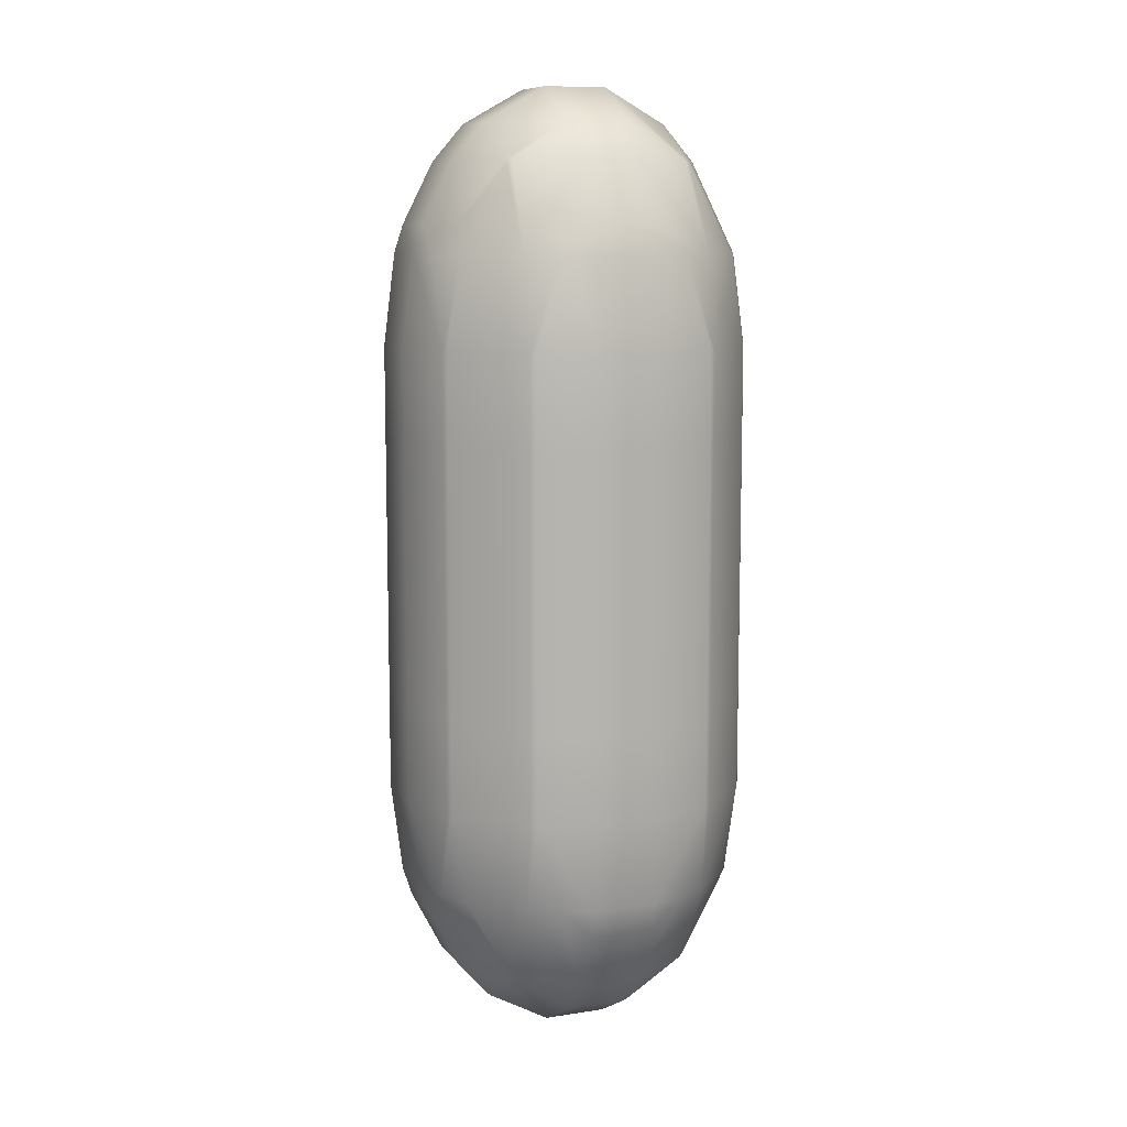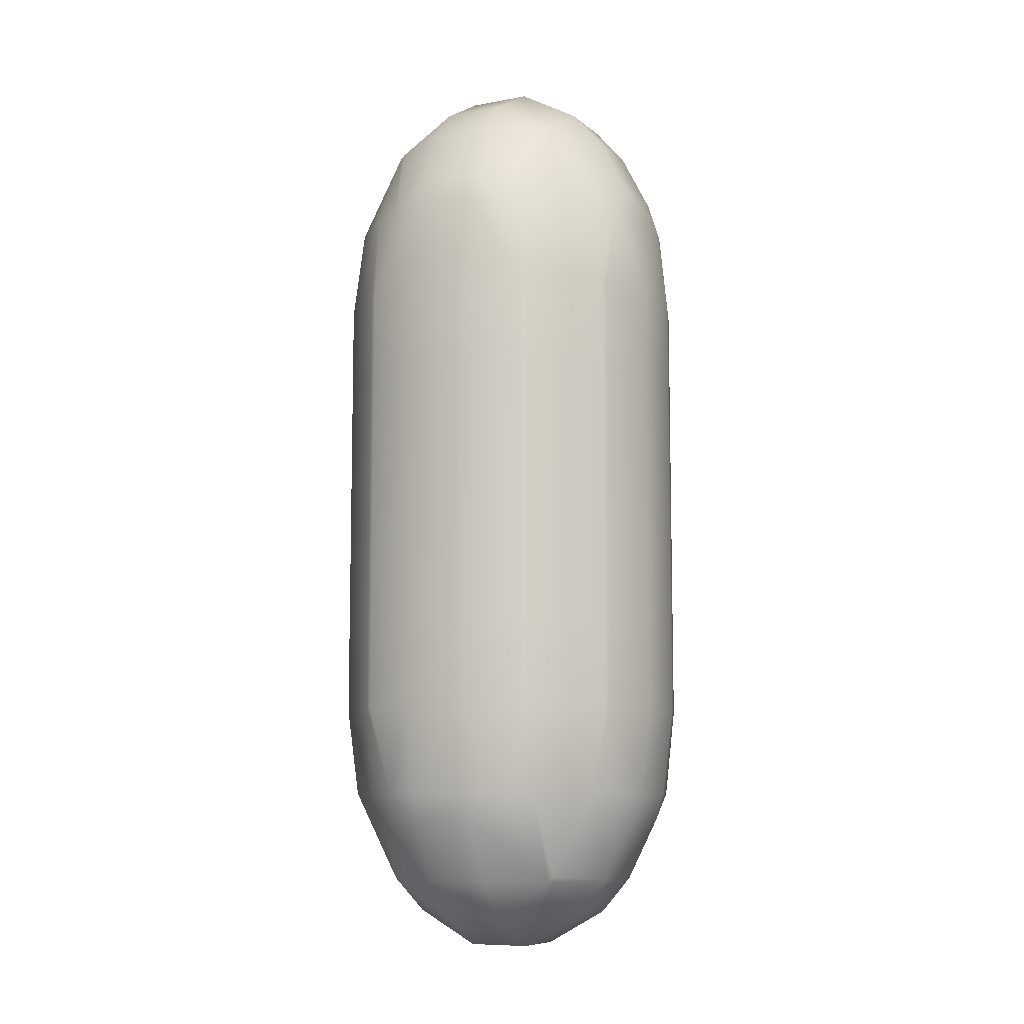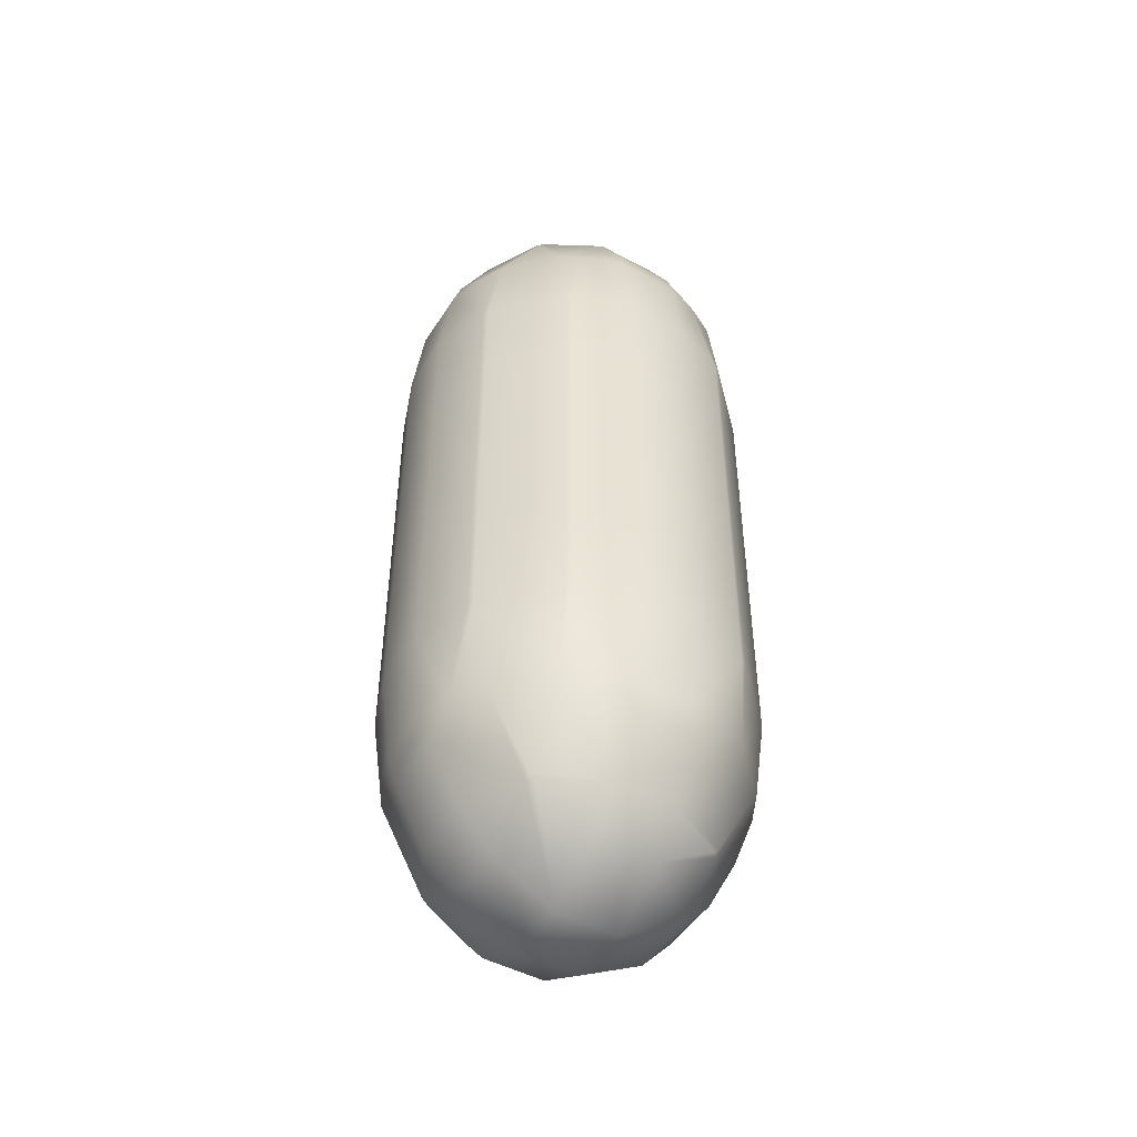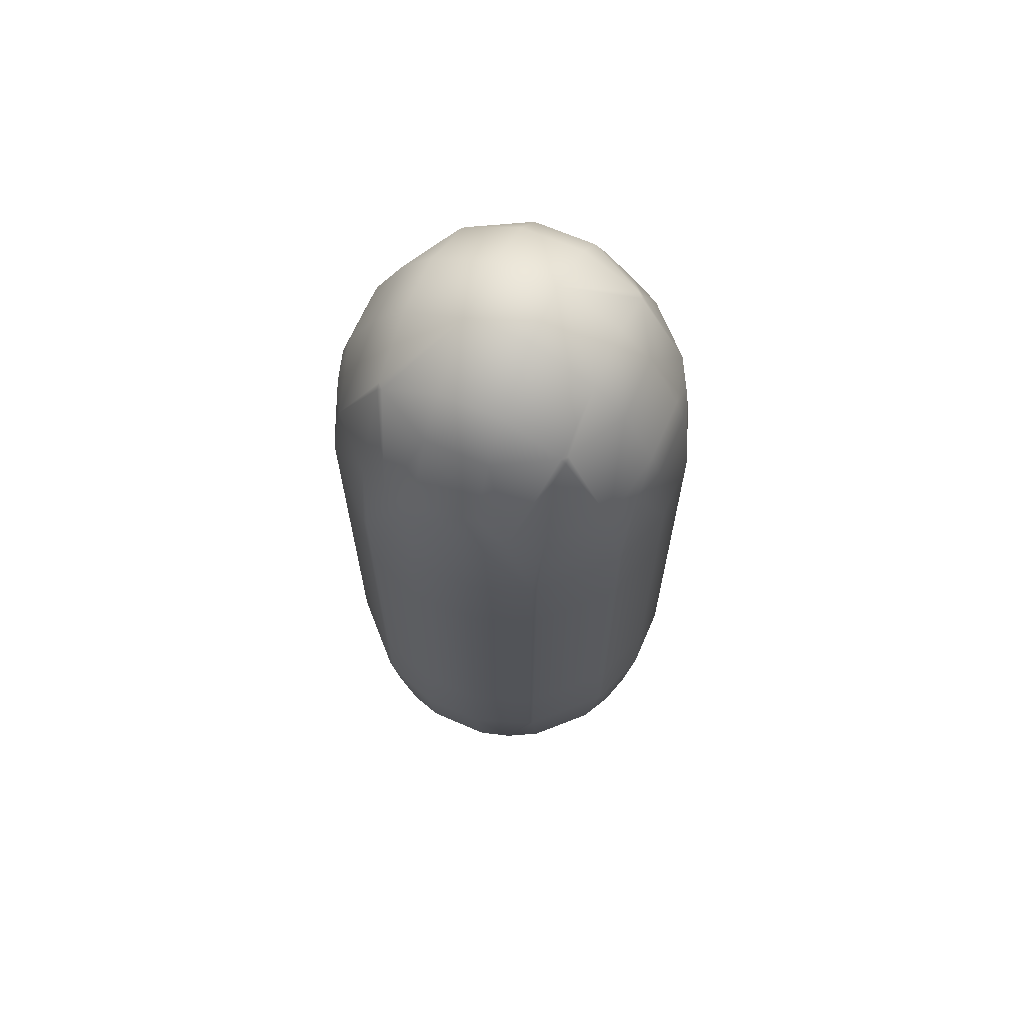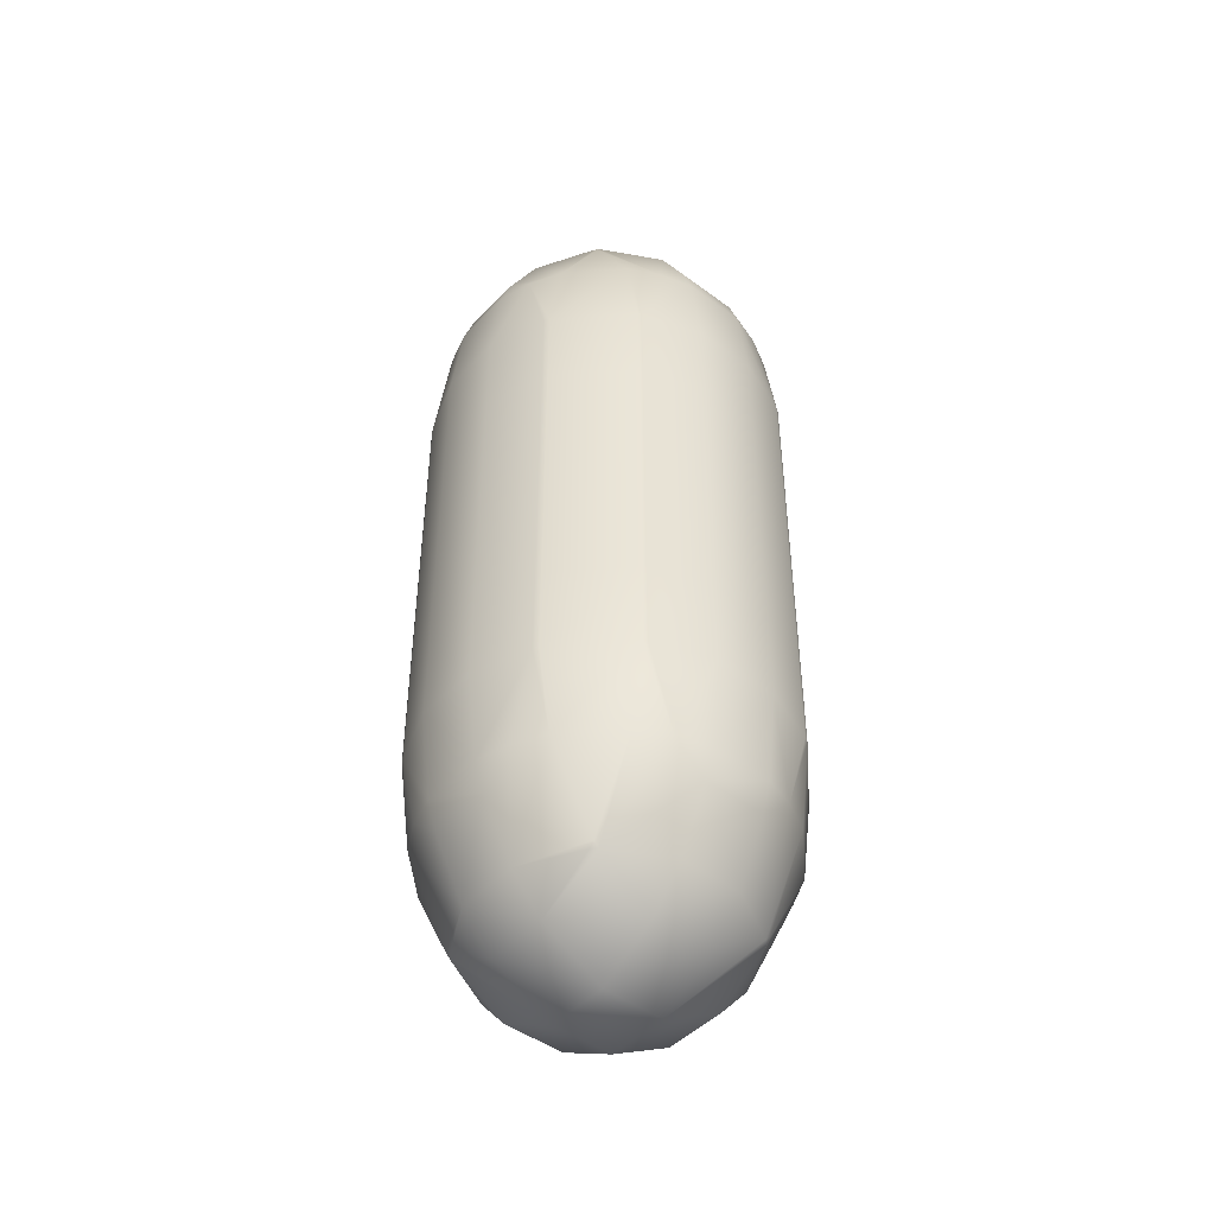
<metadata>
{"format":"obj","ext":"obj","renderer":"f3d","projection":"perspective","resolution":1024,"background":"white","views":[{"elev":9.8,"azim":68.5,"up":"+Y"},{"elev":-8.7,"azim":26.6,"up":"+Y"},{"elev":-48.2,"azim":59.1,"up":"+Y"},{"elev":66.8,"azim":-156.5,"up":"+Y"},{"elev":-46.1,"azim":-40.4,"up":"+Y"}]}
</metadata>
<code>
o Mball
v 1.299 1.025 -0.7941
v 0.7941 1.025 -1.299
v 0.7941 0.2688 -1.299
v 1.299 0.2688 -0.7941
v 0.7499 1.025 -1.324
v 0.7499 0.2688 -1.324
v 0.2647 1.025 -1.5
v 0.2647 0.2688 -1.5
v -0.2647 1.025 -1.5
v -0.2647 0.2688 -1.5
v -0.7499 1.025 -1.324
v -0.7499 0.2688 -1.324
v -0.5329 -0.4876 -1.324
v -0.2647 -0.4876 -1.403
v -0.7941 0.2688 -1.299
v -0.7941 -0.4876 -1.186
v -1.299 0.2688 -0.7941
v -1.186 -0.4876 -0.7941
v -1.324 0.2688 -0.7499
v -1.324 -0.4876 -0.5329
v -1.5 0.2688 -0.2647
v -1.403 -0.4876 -0.2647
v -1.5 0.2688 0.2647
v -1.403 -0.4876 0.2647
v -1.324 0.2688 0.7499
v -1.324 -0.4876 0.5329
v -1.299 0.2688 0.7941
v -1.186 -0.4876 0.7941
v -0.7941 -1.198 0.7941
v -0.7941 -1.244 0.7499
v -1.061 -1.244 0.2647
v -1.324 -0.7338 0.2647
v -0.7499 -1.244 0.7941
v -0.5329 -0.4876 1.324
v -0.2647 -0.7338 1.324
v -0.2647 -1.244 1.061
v -0.7941 -0.4876 1.186
v 0.2647 -0.7338 1.324
v 0.2647 -1.244 1.061
v 0.5329 -0.4876 1.324
v 0.7941 -0.4876 1.186
v 0.7941 -1.198 0.7941
v 0.7499 -1.244 0.7941
v 1.186 -0.4876 0.7941
v 1.324 -0.4876 0.5329
v 1.324 -0.7338 0.2647
v 1.061 -1.244 0.2647
v 0.7941 -1.244 0.7499
v 1.403 -0.4876 0.2647
v 1.403 -0.4876 -0.2647
v 1.324 -0.7338 -0.2647
v 1.324 -0.4876 -0.5329
v 1.186 -0.4876 -0.7941
v 0.7941 -1.198 -0.7941
v 0.7941 -1.244 -0.7499
v 1.061 -1.244 -0.2647
v 0.7499 -1.244 -0.7941
v 0.5329 -0.4876 -1.324
v 0.2647 -0.7338 -1.324
v 0.2647 -1.244 -1.061
v 0.7941 -0.4876 -1.186
v -0.2647 -1.244 -1.061
v -0.2647 -0.7338 -1.324
v 0.2647 -0.4876 -1.403
v -0.2647 -1.548 -0.7941
v 0.2647 -1.548 -0.7941
v -0.7499 -1.244 -0.7941
v -0.7941 -1.244 -0.7499
v -0.7941 -1.548 -0.2647
v -0.2647 -1.84 -0.2647
v -1.061 -1.244 -0.2647
v -0.7941 -1.548 0.2647
v -0.2647 -1.84 0.2647
v 0.2647 -1.84 0.2647
v 0.2647 -1.84 -0.2647
v 0.7941 -1.548 0.2647
v 0.7941 -1.548 -0.2647
v 0.2647 -1.548 0.7941
v -0.2647 -1.548 0.7941
v -0.7941 -1.198 -0.7941
v 1.324 0.2688 -0.7499
v 1.5 0.2688 0.2647
v 1.5 0.2688 -0.2647
v 1.5 1.025 0.2647
v 1.5 1.025 -0.2647
v 1.324 1.025 -0.7499
v 1.324 0.2688 0.7499
v 1.324 1.025 0.7499
v 1.5 1.782 0.2647
v 1.324 1.782 0.7499
v 1.5 2.538 0.2647
v 1.324 2.538 0.7499
v 1.299 2.538 0.7941
v 1.299 1.782 0.7941
v 0.7941 1.782 1.299
v 0.7941 2.538 1.299
v 0.7499 2.538 1.324
v 0.7499 1.782 1.324
v 0.2647 1.782 1.5
v 0.2647 2.538 1.5
v -0.2647 2.538 1.5
v -0.2647 1.782 1.5
v -0.7499 2.538 1.324
v -0.7499 1.782 1.324
v -0.7941 1.782 1.299
v -0.7941 2.538 1.299
v -1.299 2.538 0.7941
v -1.299 1.782 0.7941
v -1.324 1.782 0.7499
v -1.324 2.538 0.7499
v -1.5 2.538 0.2647
v -1.5 1.782 0.2647
v -1.5 1.782 -0.2647
v -1.5 2.538 -0.2647
v -1.324 1.782 -0.7499
v -1.324 2.538 -0.7499
v -1.299 2.538 -0.7941
v -1.299 1.782 -0.7941
v -0.7941 1.782 -1.299
v -0.7941 2.538 -1.299
v -0.7499 2.538 -1.324
v -0.7499 1.782 -1.324
v -0.2647 1.782 -1.5
v -0.2647 2.538 -1.5
v 0.2647 1.782 -1.5
v 0.2647 2.538 -1.5
v 0.7499 2.538 -1.324
v 0.7499 1.782 -1.324
v 0.7941 1.782 -1.299
v 0.7941 2.538 -1.299
v 1.299 2.538 -0.7941
v 1.299 1.782 -0.7941
v 1.324 1.782 -0.7499
v 1.324 2.538 -0.7499
v 1.5 2.538 -0.2647
v 1.5 1.782 -0.2647
v 1.5 3.295 -0.2647
v 1.324 3.295 -0.7499
v 1.5 3.295 0.2647
v 1.5 4.051 0.2647
v 1.5 4.051 -0.2647
v 1.324 3.295 0.7499
v 1.324 4.051 0.7499
v 1.299 4.051 0.7941
v 1.299 3.295 0.7941
v 0.7941 3.295 1.299
v 0.7941 4.051 1.299
v 0.7499 4.051 1.324
v 0.7499 3.295 1.324
v 0.2647 3.295 1.5
v 0.2647 4.051 1.5
v -0.2647 4.051 1.5
v -0.2647 3.295 1.5
v -0.7499 4.051 1.324
v -0.7499 3.295 1.324
v -0.7941 3.295 1.299
v -0.7941 4.051 1.299
v -0.5329 4.808 1.324
v -0.7941 4.808 1.186
v -1.186 4.808 0.7941
v -1.299 4.051 0.7941
v -1.324 4.051 0.7499
v -1.324 4.808 0.5329
v -1.403 4.808 0.2647
v -1.5 4.051 0.2647
v -1.5 4.051 -0.2647
v -1.403 4.808 -0.2647
v -1.5 3.295 0.2647
v -1.5 3.295 -0.2647
v -1.324 3.295 -0.7499
v -1.324 4.051 -0.7499
v -1.299 4.051 -0.7941
v -1.299 3.295 -0.7941
v -0.7941 3.295 -1.299
v -0.7941 4.051 -1.299
v -0.7499 4.051 -1.324
v -0.7499 3.295 -1.324
v -0.2647 3.295 -1.5
v -0.2647 4.051 -1.5
v 0.2647 3.295 -1.5
v 0.2647 4.051 -1.5
v -0.2647 4.808 -1.403
v 0.2647 4.808 -1.403
v 0.5329 4.808 -1.324
v 0.7499 4.051 -1.324
v 0.7941 4.051 -1.299
v 0.7941 4.808 -1.186
v 1.186 4.808 -0.7941
v 1.299 4.051 -0.7941
v 1.324 4.051 -0.7499
v 1.324 4.808 -0.5329
v 1.403 4.808 -0.2647
v 1.324 5.054 -0.2647
v 1.403 4.808 0.2647
v 1.324 5.054 0.2647
v 1.061 5.564 0.2647
v 1.061 5.564 -0.2647
v 1.324 4.808 0.5329
v 1.186 4.808 0.7941
v 0.7941 5.518 0.7941
v 0.7941 5.564 0.7499
v 0.7499 5.564 0.7941
v 0.7941 4.808 1.186
v 0.5329 4.808 1.324
v 0.2647 5.054 1.324
v 0.2647 5.564 1.061
v -0.2647 5.564 1.061
v -0.2647 5.054 1.324
v -0.2647 4.808 1.403
v 0.2647 4.808 1.403
v -0.2647 5.868 0.7941
v 0.2647 5.868 0.7941
v -0.7499 5.564 0.7941
v -0.7941 5.564 0.7499
v -0.7941 5.868 0.2647
v -0.2647 6.16 0.2647
v -1.061 5.564 0.2647
v -1.061 5.564 -0.2647
v -0.7941 5.868 -0.2647
v -0.7941 5.564 -0.7499
v -0.7499 5.564 -0.7941
v -0.2647 5.868 -0.7941
v -0.2647 6.16 -0.2647
v 0.2647 5.868 -0.7941
v 0.2647 6.16 -0.2647
v -0.2647 5.564 -1.061
v 0.2647 5.564 -1.061
v 0.7499 5.564 -0.7941
v -0.2647 5.054 -1.324
v 0.2647 5.054 -1.324
v -0.7941 5.518 -0.7941
v -0.7941 4.808 -1.186
v -0.5329 4.808 -1.324
v -1.186 4.808 -0.7941
v 0.2647 6.16 0.2647
v 0.7941 5.868 -0.2647
v 0.7941 5.868 0.2647
v -1.324 5.054 -0.2647
v -1.324 4.808 -0.5329
v -1.324 5.054 0.2647
v -0.7941 5.518 0.7941
v 0.7941 5.564 -0.7499
v 1.299 3.295 -0.7941
v 0.7941 5.518 -0.7941
v 0.7941 3.295 -1.299
v 0.7499 3.295 -1.324
v -1.324 3.295 0.7499
v -1.299 3.295 0.7941
v -1.299 1.025 -0.7941
v -0.7941 1.025 -1.299
v -1.324 1.025 -0.7499
v -1.5 1.025 0.2647
v -1.5 1.025 -0.2647
v -1.324 1.025 0.7499
v -1.299 1.025 0.7941
v -0.7499 1.025 1.324
v -0.7941 1.025 1.299
v -0.7499 0.2688 1.324
v -0.7941 0.2688 1.299
v -0.2647 1.025 1.5
v -0.2647 0.2688 1.5
v 0.2647 1.025 1.5
v 0.2647 0.2688 1.5
v 0.7499 1.025 1.324
v 0.7499 0.2688 1.324
v 0.7941 1.025 1.299
v 0.7941 0.2688 1.299
v 1.299 1.025 0.7941
v 1.299 0.2688 0.7941
v 0.2647 -0.4876 1.403
v -0.2647 -0.4876 1.403
v -1.324 -0.7338 -0.2647
f 1 4 3 2
f 2 3 6 5
f 6 8 7 5
f 7 8 10 9
f 9 10 12 11
f 10 14 13 12
f 13 16 15 12
f 15 16 18 17
f 18 20 19 17
f 19 20 22 21
f 21 22 24 23
f 24 26 25 23
f 25 26 28 27
f 31 30 29 28
f 26 32 31 28
f 29 30 33
f 33 36 35 34
f 37 29 33 34
f 39 38 35 36
f 43 42 41 40
f 38 39 43 40
f 41 42 44
f 47 46 45 44
f 42 48 47 44
f 45 46 49
f 46 51 50 49
f 51 52 50
f 56 55 54 53
f 52 51 56 53
f 54 55 57
f 57 60 59 58
f 61 54 57 58
f 63 59 60 62
f 64 59 63 14
f 60 66 65 62
f 62 65 67
f 70 69 68 67
f 65 70 67
f 68 69 71
f 71 69 72 31
f 69 70 73 72
f 70 75 74 73
f 75 77 76 74
f 76 77 56 47
f 74 76 48 43
f 78 74 43
f 73 74 78 79
f 68 80 67
f 65 66 75 70
f 59 64 58
f 66 60 57
f 54 61 53
f 77 55 56
f 81 52 53 4
f 49 50 83 82
f 82 83 85 84
f 83 81 86 85
f 88 87 82 84
f 90 88 84 89
f 92 90 89 91
f 94 90 92 93
f 96 95 94 93
f 98 95 96 97
f 100 99 98 97
f 102 99 100 101
f 104 102 101 103
f 106 105 104 103
f 108 105 106 107
f 110 109 108 107
f 112 109 110 111
f 114 113 112 111
f 116 115 113 114
f 118 115 116 117
f 120 119 118 117
f 122 119 120 121
f 124 123 122 121
f 126 125 123 124
f 128 125 126 127
f 130 129 128 127
f 132 129 130 131
f 134 133 132 131
f 136 133 134 135
f 135 134 138 137
f 91 135 137 139
f 139 137 141 140
f 143 142 139 140
f 145 142 143 144
f 147 146 145 144
f 149 146 147 148
f 151 150 149 148
f 153 150 151 152
f 155 153 152 154
f 157 156 155 154
f 159 157 154 158
f 161 157 159 160
f 163 162 161 160
f 165 162 163 164
f 167 166 165 164
f 166 169 168 165
f 171 170 169 166
f 173 170 171 172
f 175 174 173 172
f 177 174 175 176
f 179 178 177 176
f 181 180 178 179
f 183 181 179 182
f 185 181 183 184
f 187 186 185 184
f 189 186 187 188
f 191 190 189 188
f 141 190 191 192
f 191 193 192
f 192 193 195 194
f 195 193 197 196
f 199 198 195 196
f 201 200 199 196
f 200 201 202
f 204 203 200 202
f 206 205 204 202
f 208 205 206 207
f 210 205 208 209
f 209 208 158
f 206 212 211 207
f 207 211 213
f 216 215 214 213
f 211 216 213
f 214 215 217
f 215 219 218 217
f 219 220 218
f 219 223 222 221
f 220 219 221
f 225 224 222 223
f 222 224 227 226
f 227 224 228
f 227 230 229 226
f 233 232 231 221
f 226 229 233 221
f 231 232 234
f 229 182 233
f 235 225 223 216
f 237 236 225 235
f 222 226 221
f 231 220 221
f 234 239 238 218
f 220 231 234 218
f 238 239 167
f 218 238 240 217
f 216 223 219 215
f 214 241 213
f 212 235 216 211
f 205 210 204
f 212 206 202
f 237 235 212 202
f 201 237 202
f 200 203 199
f 237 201 196
f 197 236 237 196
f 242 236 197
f 195 198 194
f 190 138 243 189
f 188 244 242 197
f 193 191 188 197
f 242 244 228
f 243 245 186 189
f 187 244 188
f 186 245 246 185
f 184 230 227 228
f 244 187 184 228
f 183 230 184
f 229 230 183 182
f 182 179 176 233
f 176 175 232 233
f 232 175 172 234
f 172 171 239 234
f 240 238 167 164
f 168 247 162 165
f 163 240 164
f 162 247 248 161
f 160 241 214 217
f 240 163 160 217
f 159 241 160
f 158 208 207 213
f 241 159 158 213
f 154 152 209 158
f 152 151 210 209
f 148 147 203 204
f 203 147 144 199
f 144 143 198 199
f 198 143 140 194
f 140 141 192 194
f 133 86 1 132
f 138 134 131 243
f 245 130 127 246
f 127 126 180 246
f 180 126 124 178
f 178 124 121 177
f 119 250 249 118
f 174 120 117 173
f 249 251 115 118
f 117 116 170 173
f 170 116 114 169
f 113 253 252 112
f 169 114 111 168
f 252 254 109 112
f 111 110 247 168
f 109 254 255 108
f 247 110 107 248
f 107 106 156 248
f 105 257 256 104
f 257 259 258 256
f 27 259 257 255
f 258 261 260 256
f 261 263 262 260
f 262 263 265 264
f 265 267 266 264
f 266 267 269 268
f 263 270 40 265
f 271 270 263 261
f 34 271 261 258
f 156 106 103 155
f 256 260 102 104
f 103 101 153 155
f 260 262 99 102
f 101 100 150 153
f 150 100 97 149
f 264 266 95 98
f 97 96 146 149
f 95 266 268 94
f 146 96 93 145
f 89 136 135 91
f 142 92 91 139
f 84 85 136 89
f 87 45 49 82
f 56 51 46 47
f 48 76 47
f 44 45 87 269
f 267 41 44 269
f 48 42 43
f 39 78 43
f 40 41 267 265
f 35 38 270 271
f 79 78 39 36
f 35 271 34
f 79 36 33
f 259 37 34 258
f 72 73 79 33
f 30 72 33
f 32 272 71 31
f 29 37 28
f 72 30 31
f 254 25 27 255
f 32 26 24
f 23 25 254 252
f 22 272 32 24
f 253 21 23 252
f 251 19 21 253
f 71 272 20 18
f 80 68 71 18
f 17 19 251 249
f 16 80 18
f 250 15 17 249
f 67 80 16 13
f 63 62 67 13
f 14 63 13
f 123 9 11 122
f 8 64 14 10
f 125 7 9 123
f 3 61 58 6
f 129 2 5 128
f 1 86 81 4
f 53 61 3 4
f 58 64 8 6
f 12 15 250 11
f 50 52 81 83
f 77 75 66 57
f 55 77 57
f 20 272 22
f 269 87 88 268
f 270 38 40
f 28 37 259 27
f 1 2 129 132
f 5 7 125 128
f 11 250 119 122
f 85 86 133 136
f 115 251 253 113
f 268 88 90 94
f 99 262 264 98
f 255 257 105 108
f 131 130 245 243
f 246 180 181 185
f 121 120 174 177
f 137 138 190 141
f 225 236 242 228
f 224 225 228
f 239 171 166 167
f 93 92 142 145
f 210 151 148 204
f 248 156 157 161

</code>
